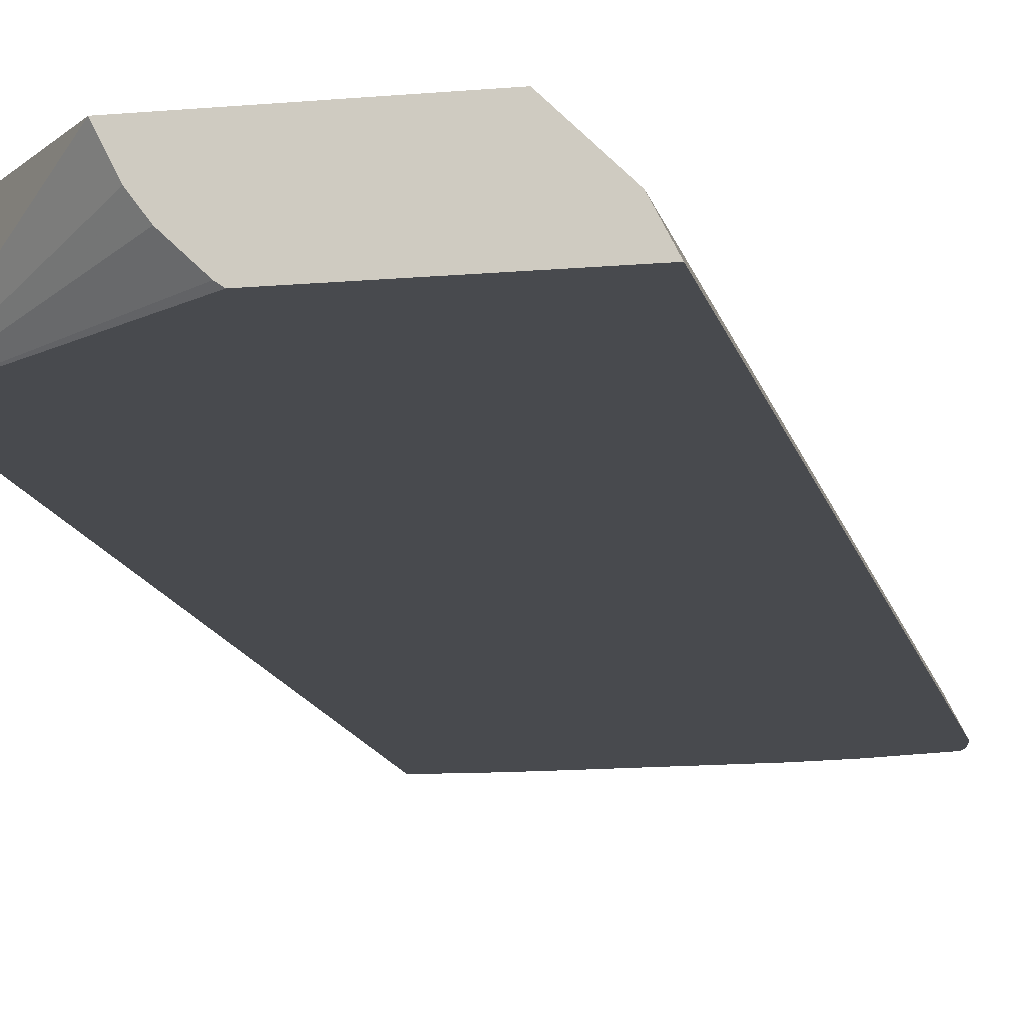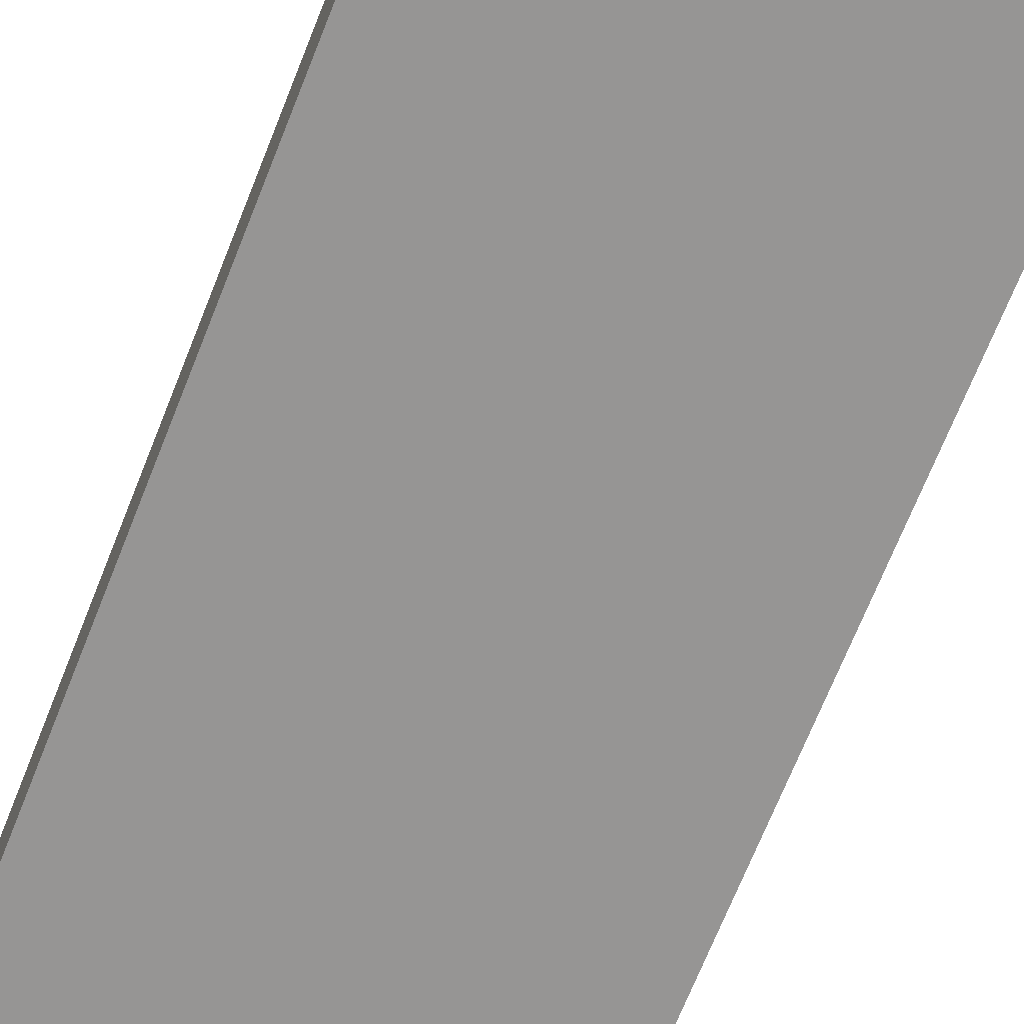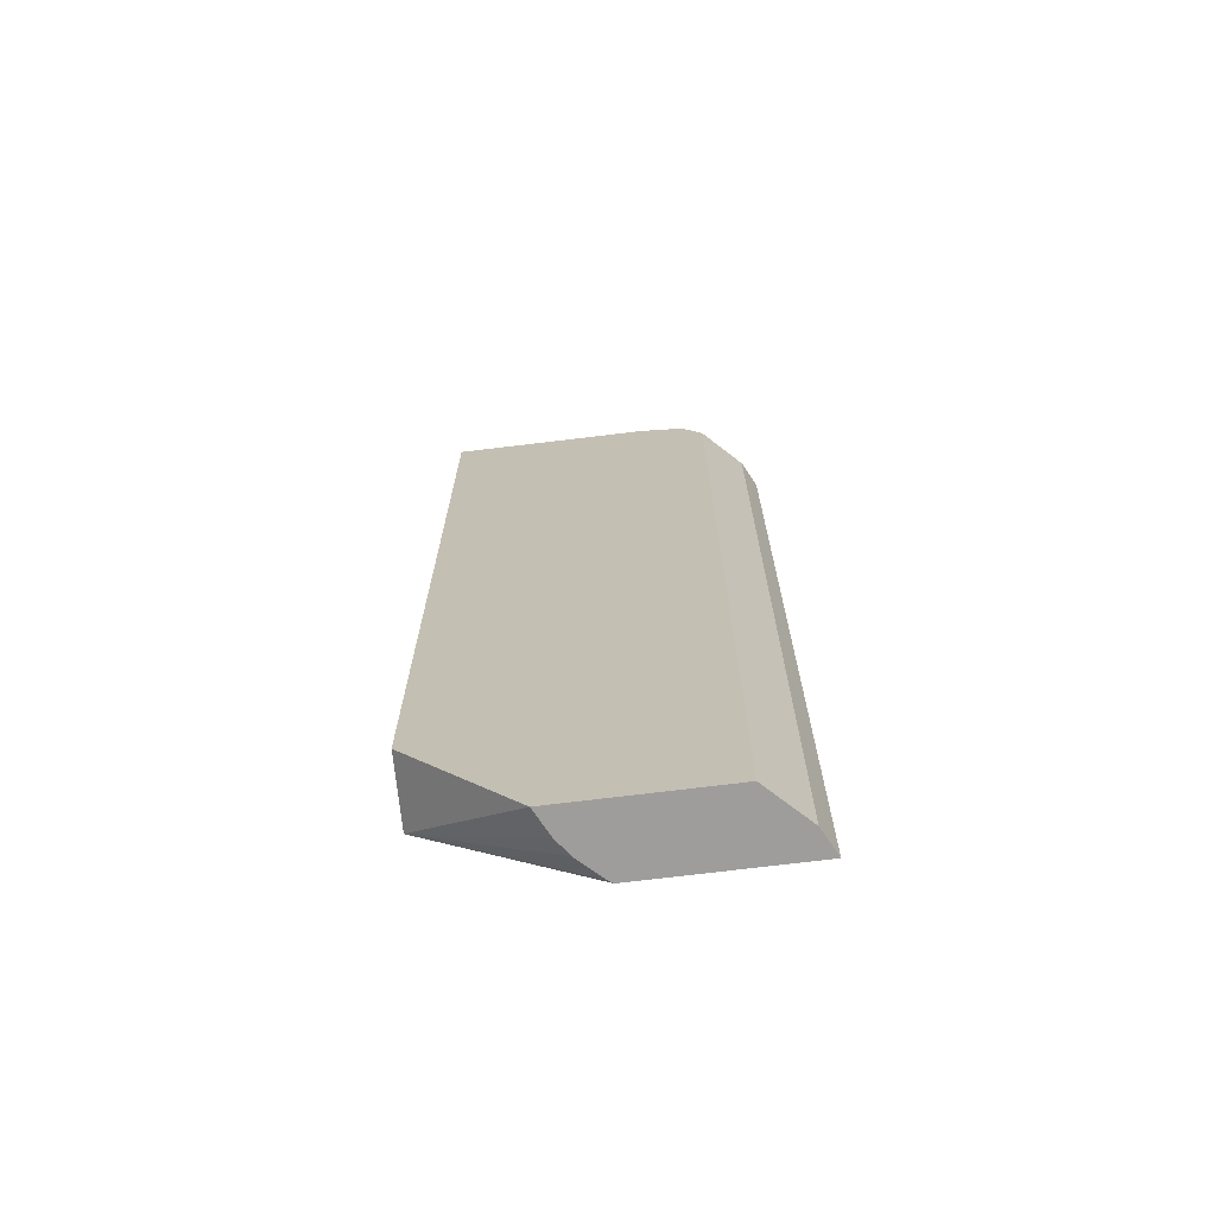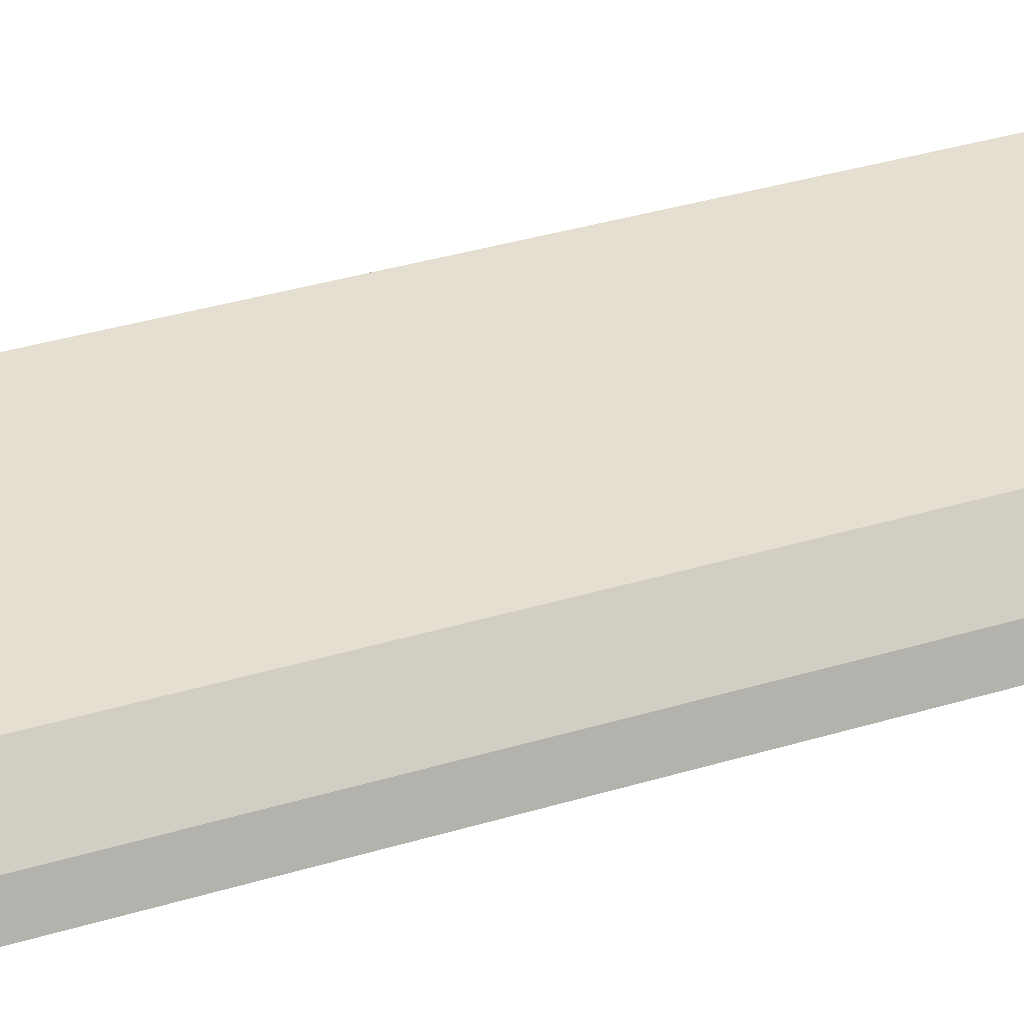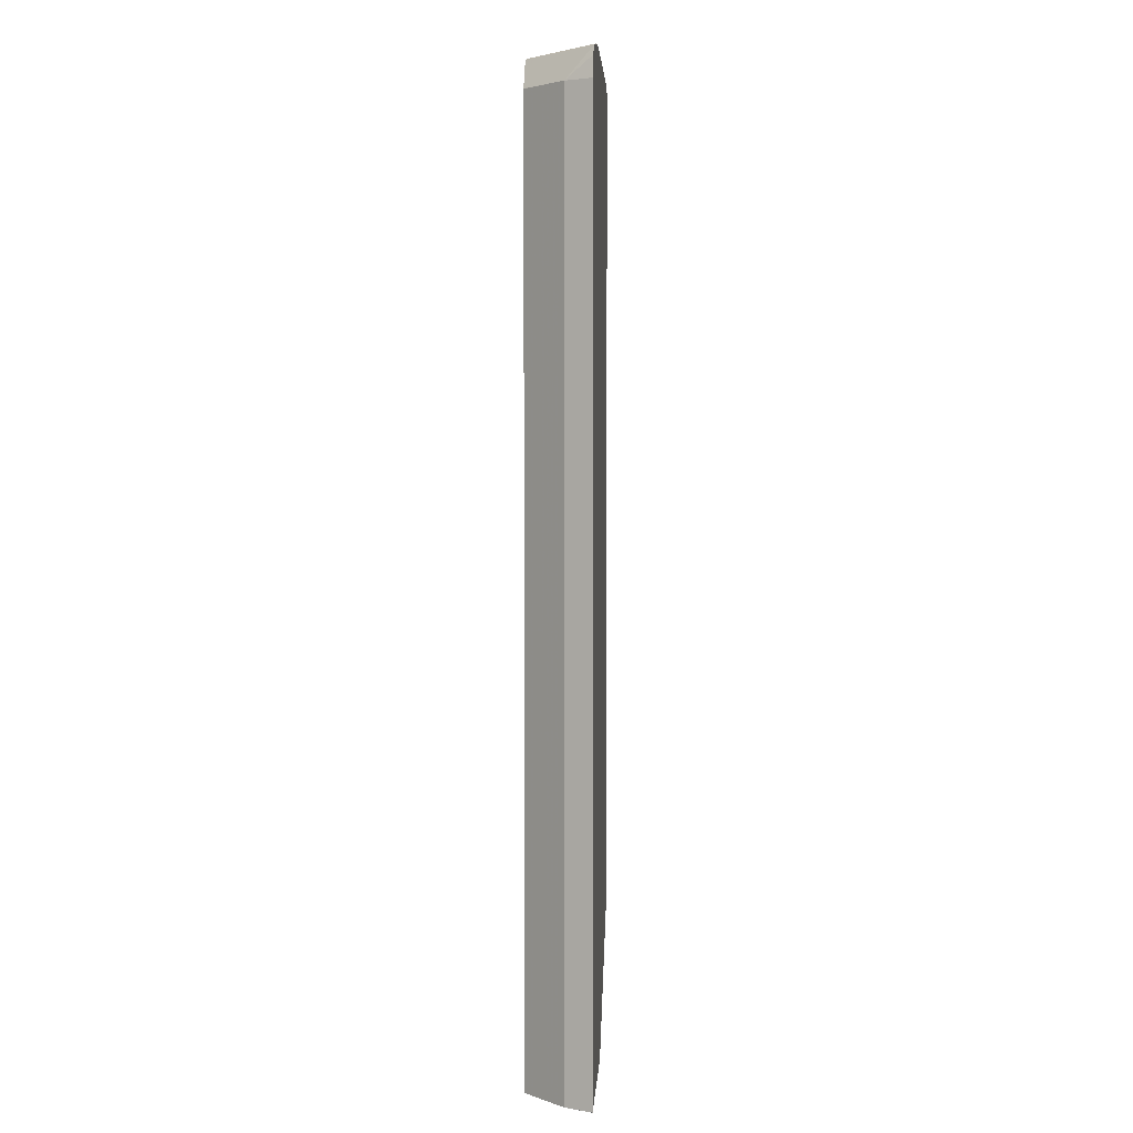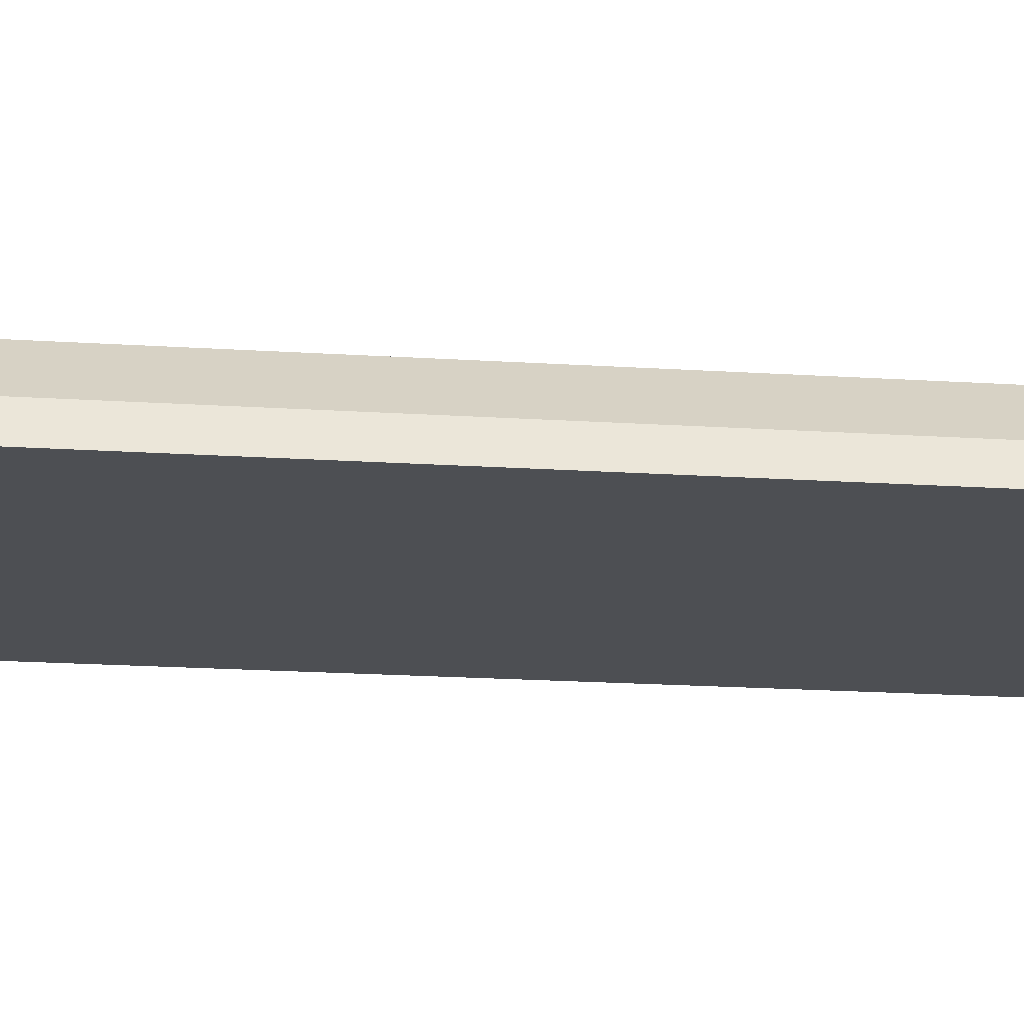
<metadata>
{"format":"obj","ext":"obj","renderer":"f3d","projection":"perspective","resolution":1024,"background":"white","views":[{"elev":-13.2,"azim":11.7,"up":"+Z"},{"elev":-67.6,"azim":-21.4,"up":"+Z"},{"elev":-70.5,"azim":7.1,"up":"+Y"},{"elev":36.7,"azim":68.6,"up":"+Z"},{"elev":3.4,"azim":93.3,"up":"+Y"},{"elev":-17.9,"azim":82.5,"up":"+Z"}]}
</metadata>
<code>
v 0.6055 0.4454 0.3655
v 0.602 0.4637 0.3655
v 0.594 0.4454 0.3884
v 0.6055 -0.3602 0.3655
v 0.5983 0.4712 0.3655
v 0.5596 0.4457 0.4226
v 0.5597 0.4454 0.4226
v 0.594 -0.3603 0.3884
v 0.6054 -0.3603 0.3655
v 0.6053 -0.3603 0.3655
v 0.514 0.4772 0.4226
v 0.5825 0.4712 0.3812
v 0.5483 0.4822 0.3655
v 0.5483 0.4712 0.4155
v 0.5412 0.4712 0.4226
v 0.5597 -0.3603 0.4226
v 0.4668 -0.3603 0.3655
v 0.5026 0.4797 0.4226
v 0.514 0.4855 0.3655
v 0.4227 -0.3603 0.4226
v 0.4628 -0.3603 0.3683
v 0.3276 -0.2539 0.3655
v 0.3313 0.482 0.4226
v 0.3942 0.4855 0.3655
v 0.4282 -0.3603 0.4115
v 0.3276 -0.2441 0.4226
v 0.4438 -0.3603 0.3866
v 0.3276 0.4797 0.3655
v 0.4341 -0.3603 0.3998
v 0.3276 0.482 0.4226
v 0.3541 0.484 0.3655
f 6 20 16
f 11 15 14
f 8 10 9
f 8 17 10
f 8 21 17
f 8 16 20
f 8 25 29
f 8 20 25
f 6 16 7
f 11 14 12
f 8 29 27
f 11 13 18
f 22 26 30
f 17 21 22
f 18 19 23
f 19 24 30
f 19 30 23
f 20 22 25
f 20 26 22
f 21 27 22
f 22 27 29
f 22 29 25
f 22 30 28
f 24 31 30
f 28 30 31
f 6 26 20
f 13 19 18
f 6 30 26
f 8 27 21
f 6 18 23
f 6 23 30
f 1 2 3
f 1 3 8
f 1 8 4
f 1 4 10
f 1 10 17
f 1 17 22
f 1 22 28
f 1 31 24
f 1 24 19
f 1 19 13
f 1 13 5
f 1 5 2
f 1 28 31
f 3 5 6
f 2 5 3
f 6 15 11
f 6 14 15
f 6 12 14
f 5 12 6
f 5 11 12
f 5 13 11
f 6 11 18
f 4 8 9
f 3 16 8
f 3 7 16
f 3 6 7
f 4 9 10

</code>
